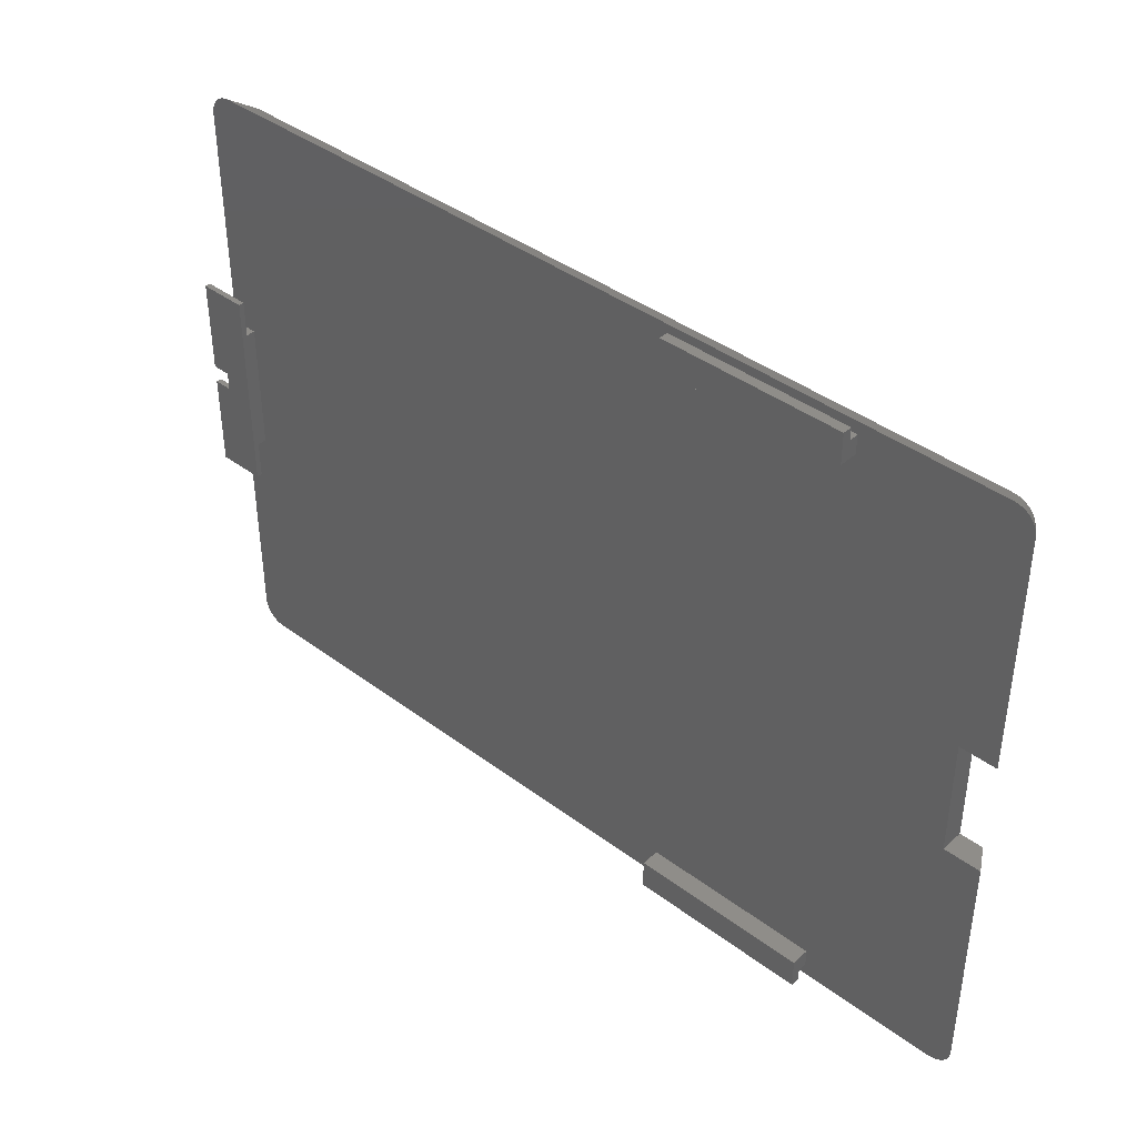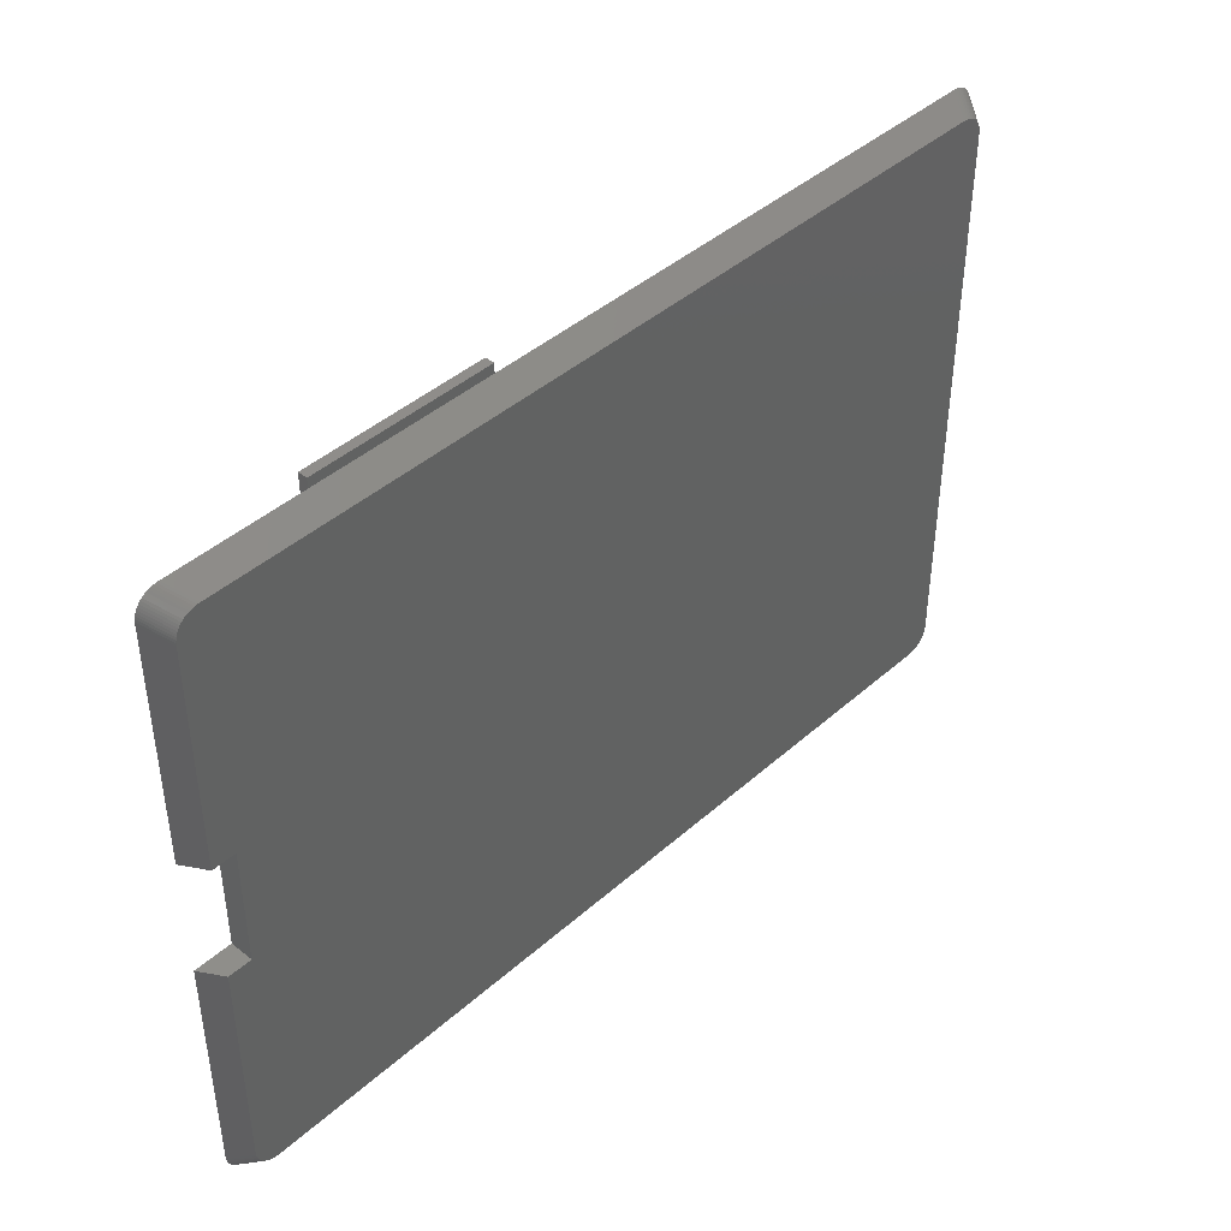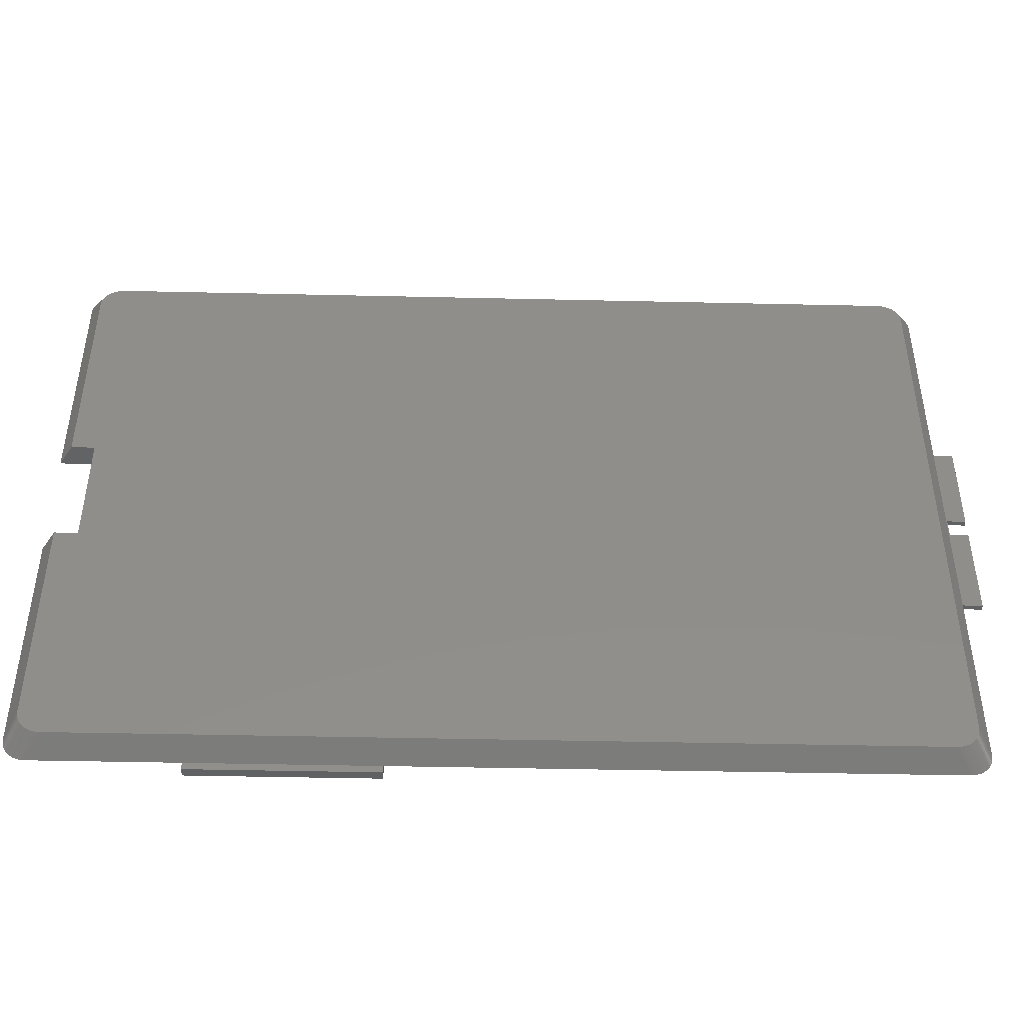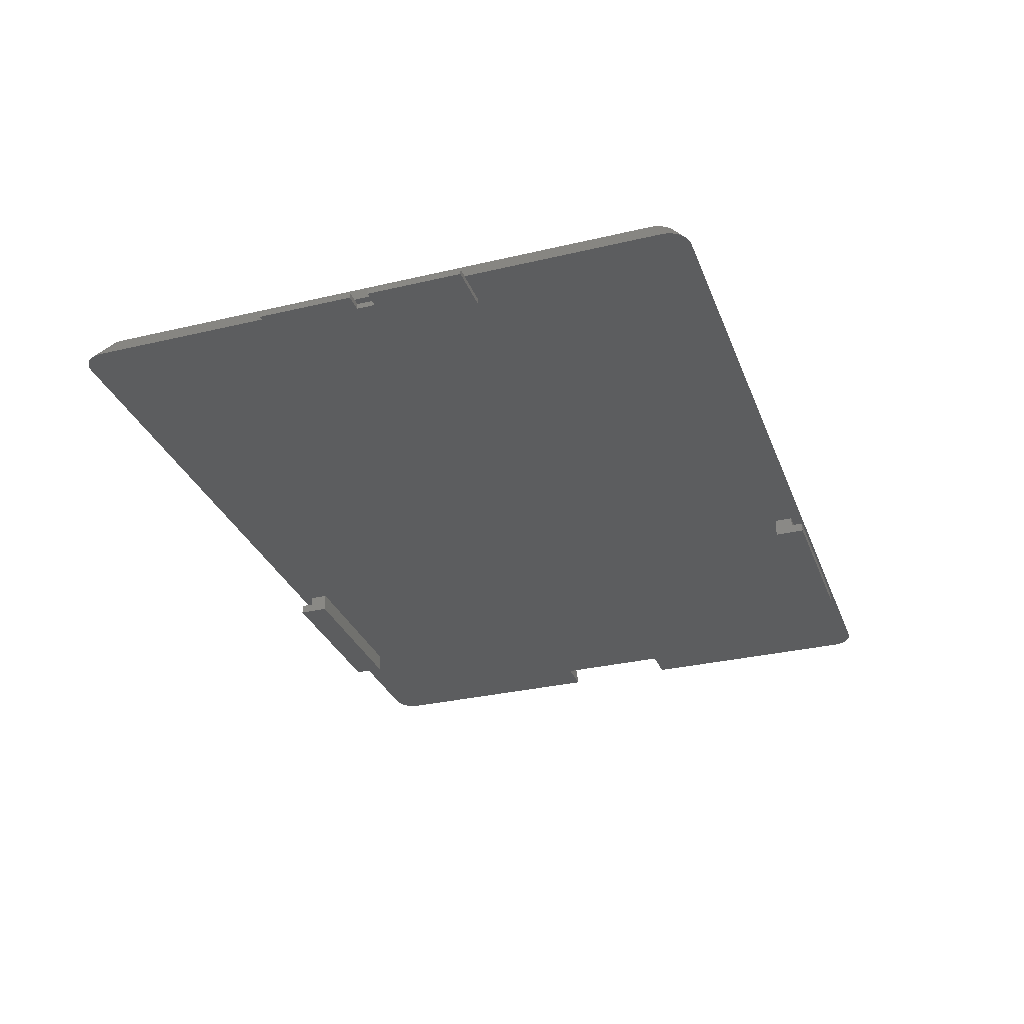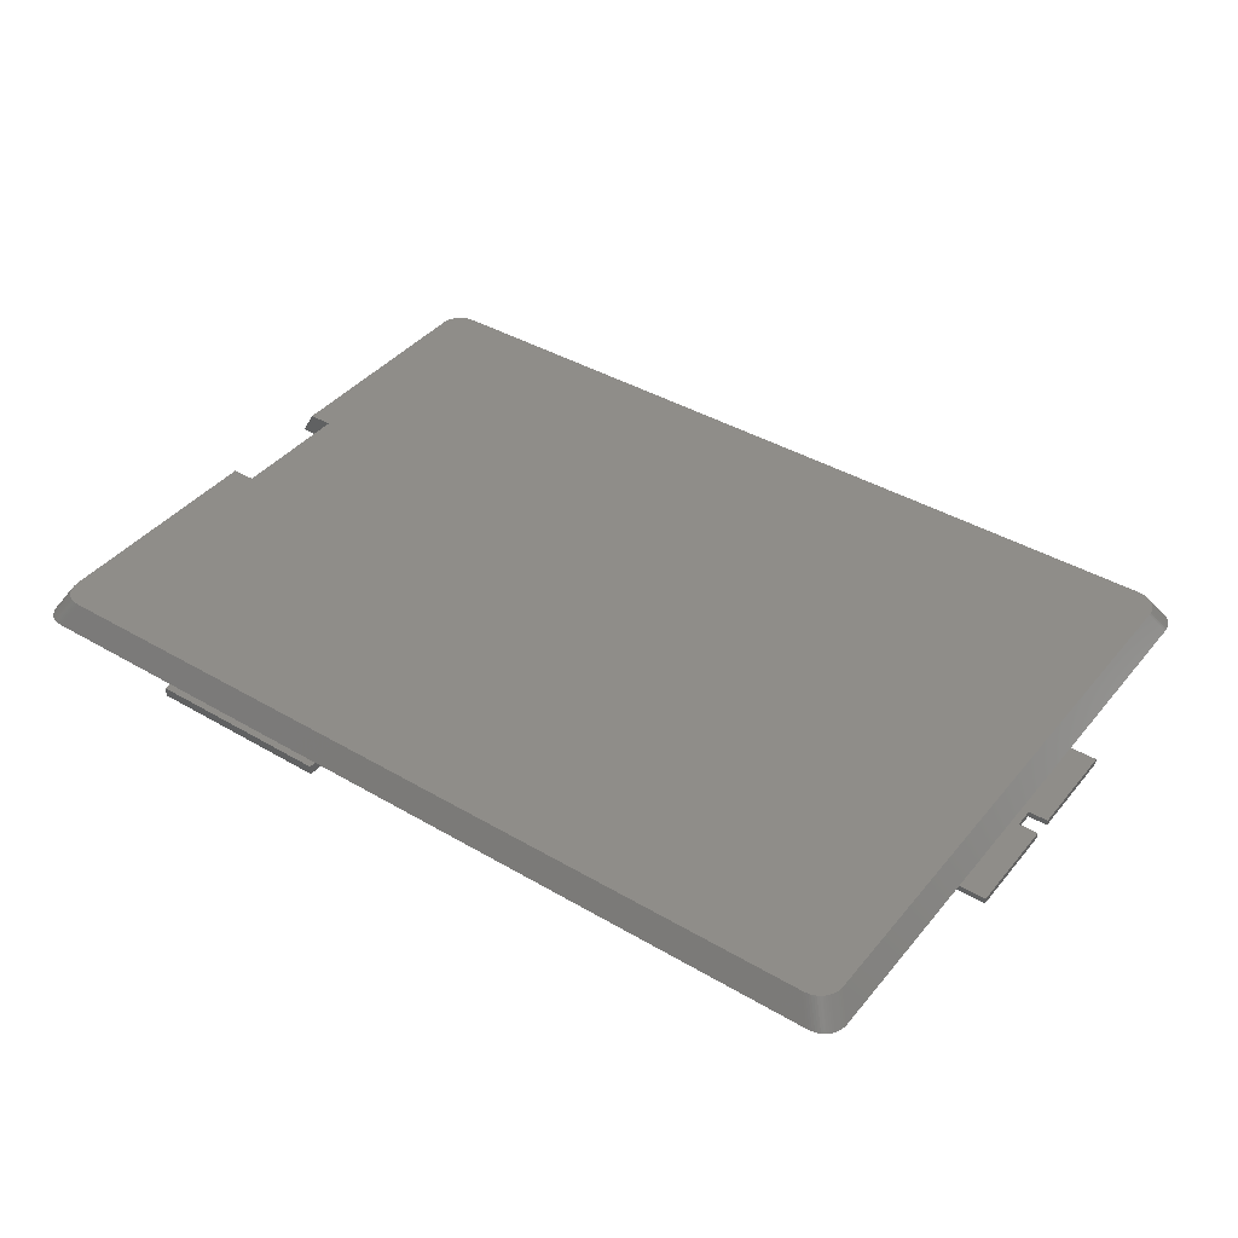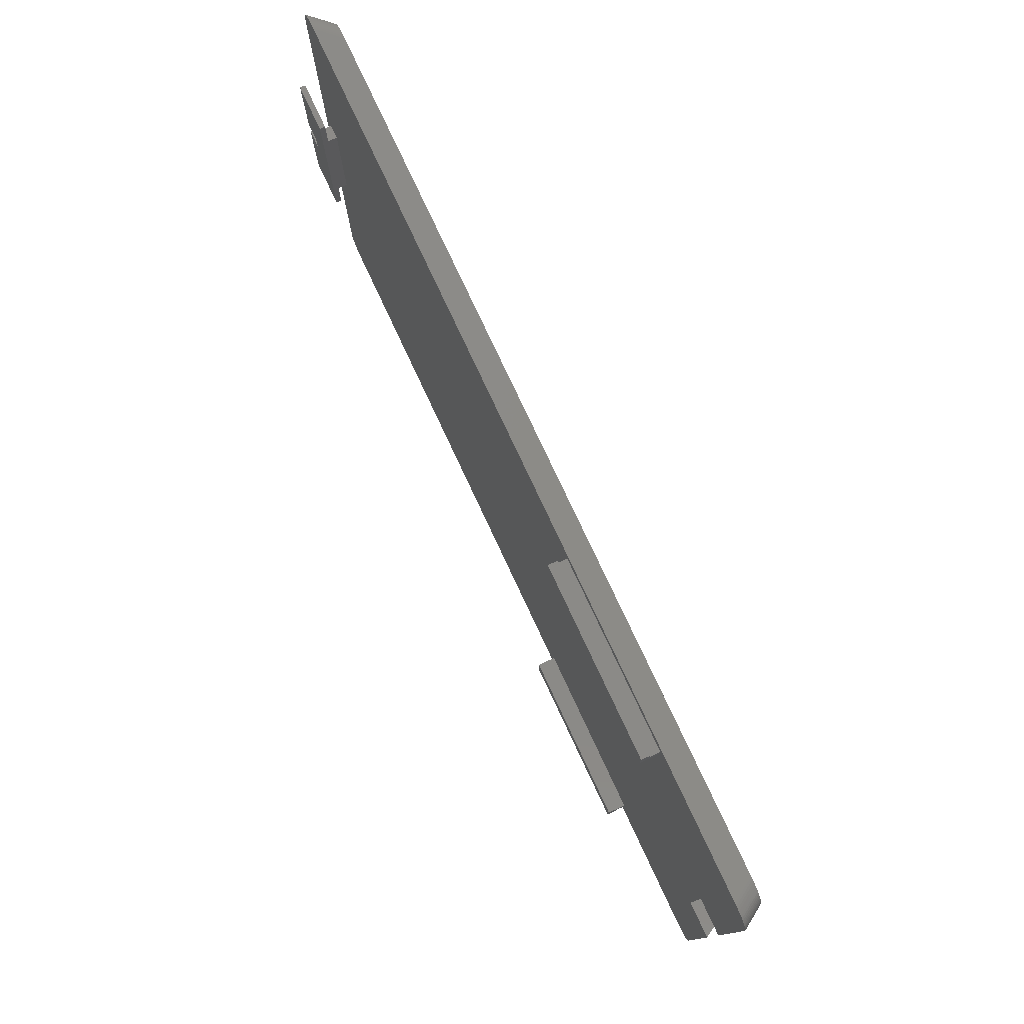
<metadata>
{"format":"stl","ext":"stl","renderer":"f3d","projection":"perspective","resolution":1024,"background":"white","views":[{"elev":40.7,"azim":42.4,"up":"+Z"},{"elev":42.5,"azim":133.5,"up":"+Z"},{"elev":-44.3,"azim":178.5,"up":"+Z"},{"elev":-30.9,"azim":-71.2,"up":"+Y"},{"elev":40.7,"azim":-144.4,"up":"+Y"},{"elev":78.0,"azim":64.9,"up":"+Z"}]}
</metadata>
<code>
# stl→obj: 192 verts, 380 faces
v 98.65 2 2.038
v 98.69 2 2.301
v 96.4 2 0.01169
v 96.13 2 0.0001006
v 94.7 2 40.7
v 81.3 2 65.3
v 94.7 2 27.9
v 61.8 2 65.3
v 3.7 2 27.15
v 3.7 2 41.45
v 2.4 2 66.03
v 61.8 2 67.3
v 5.2 2 41.45
v 98.7 2 40.7
v 98.7 2 66.03
v 98.69 2 66.3
v 98.7 2 2.573
v 81.3 2 3.3
v 81.3 2 1.3
v 61.8 2 1.3
v 4.972 2 0.0001006
v 4.438 2 0.04639
v 4.701 2 0.01169
v 2.412 2 2.301
v 2.4 2 2.573
v 96.66 2 0.04639
v 96.92 2 0.104
v 98.6 2 1.784
v 98.52 2 1.542
v 5.2 2 27.15
v 61.8 2 3.3
v 98.7 2 27.9
v 81.3 2 67.3
v 96.13 2 68.6
v 4.972 2 68.6
v 4.701 2 68.59
v 2.412 2 66.3
v 96.4 2 68.59
v 98.65 2 66.56
v 96.66 2 68.55
v 2.446 2 66.56
v 4.438 2 68.55
v 2.504 2 66.82
v 97.16 2 68.42
v 96.92 2 68.5
v 98.52 2 67.06
v 2.446 2 2.038
v 2.504 2 1.784
v 4.184 2 0.104
v 3.942 2 0.1841
v 98.6 2 66.82
v 97.16 2 0.1841
v 97.39 2 0.2861
v 98.41 2 1.312
v 98.29 2 1.097
v 97.6 2 68.19
v 97.39 2 68.31
v 98.29 2 67.5
v 4.184 2 68.5
v 3.942 2 68.42
v 2.584 2 67.06
v 3.712 2 68.31
v 2.686 2 67.29
v 2.809 2 67.5
v 98.41 2 67.29
v 97.6 2 0.4094
v 97.8 2 0.5533
v 98.15 2 0.8984
v 97.98 2 0.7166
v 2.584 2 1.542
v 2.686 2 1.312
v 3.712 2 0.2861
v 2.809 2 1.097
v 3.497 2 0.4094
v 97.8 2 68.05
v 98.15 2 67.7
v 97.98 2 67.88
v 3.298 2 0.5533
v 2.953 2 0.8984
v 3.116 2 0.7166
v 3.497 2 68.19
v 3.298 2 68.05
v 2.953 2 67.7
v 3.116 2 67.88
v 97.2 4.5 4.073
v 97.2 4.5 27.9
v 97.2 4.5 40.7
v 94.7 4.5 40.7
v 97.2 4.5 64.53
v 94.63 4.5 67.1
v 97.19 4.5 64.8
v 94.63 4.5 1.5
v 6.472 4.5 1.5
v 94.7 4.5 27.9
v 3.946 4.5 3.538
v 3.912 4.5 3.801
v 6.201 4.5 1.512
v 3.9 4.5 64.53
v 6.201 4.5 67.09
v 6.472 4.5 67.1
v 94.9 4.5 1.512
v 97.19 4.5 3.801
v 95.16 4.5 1.546
v 3.9 4.5 4.073
v 94.9 4.5 67.09
v 95.16 4.5 67.05
v 97.15 4.5 65.06
v 95.42 4.5 67
v 97.1 4.5 65.32
v 97.02 4.5 65.56
v 3.912 4.5 64.8
v 3.946 4.5 65.06
v 5.938 4.5 67.05
v 4.004 4.5 65.32
v 5.684 4.5 67
v 5.442 4.5 66.92
v 97.15 4.5 3.538
v 97.1 4.5 3.284
v 95.42 4.5 1.604
v 95.66 4.5 1.684
v 95.66 4.5 66.92
v 95.89 4.5 66.81
v 96.91 4.5 65.79
v 96.1 4.5 66.69
v 96.79 4.5 66
v 97.02 4.5 3.042
v 96.91 4.5 2.812
v 95.89 4.5 1.786
v 96.1 4.5 1.909
v 5.938 4.5 1.546
v 5.684 4.5 1.604
v 4.004 4.5 3.284
v 5.442 4.5 1.684
v 4.084 4.5 3.042
v 5.212 4.5 1.786
v 4.186 4.5 2.812
v 4.997 4.5 1.909
v 4.309 4.5 2.597
v 96.65 4.5 66.2
v 96.3 4.5 66.55
v 96.48 4.5 66.38
v 4.084 4.5 65.56
v 4.186 4.5 65.79
v 5.212 4.5 66.81
v 4.309 4.5 66
v 4.997 4.5 66.69
v 4.453 4.5 66.2
v 4.798 4.5 66.55
v 4.616 4.5 66.38
v 4.453 4.5 2.398
v 4.798 4.5 2.053
v 4.616 4.5 2.217
v 96.79 4.5 2.597
v 96.65 4.5 2.398
v 96.3 4.5 2.053
v 96.48 4.5 2.217
v 81.3 1 68.6
v 81.3 0 68.6
v 81.3 1 67.3
v 81.3 0 65.3
v 61.8 1 67.3
v 61.8 0 65.3
v 61.8 1 68.6
v 61.8 0 68.6
v 81.3 1 1.3
v 81.3 0 3.3
v 81.3 1 0.0001006
v 81.3 0 0.0001006
v 61.8 0 3.3
v 61.8 1 0.0001006
v 61.8 0 0.0001006
v 61.8 1 1.3
v 5.2 1 41.45
v 5.2 1 45.55
v 5.2 0.4 45.55
v 5.2 0.4 23.05
v 5.2 1 23.05
v 5.2 1 27.15
v 3.7 1 41.45
v 3.7 1 27.15
v 0 0.4 45.55
v 0 1 45.55
v 0 0.4 35.3
v 0 1 35.3
v 2 0.4 35.3
v 2 1 35.3
v 2 0.4 33.3
v 2 1 33.3
v 0 0.4 33.3
v 0 1 33.3
v 0 0.4 23.05
v 0 1 23.05
f 1 2 3
f 3 2 4
f 5 6 7
f 7 6 8
f 9 10 11
f 12 10 8
f 8 10 13
f 8 13 7
f 5 14 6
f 6 14 15
f 6 15 16
f 17 18 2
f 2 18 19
f 2 19 4
f 4 19 20
f 4 20 21
f 22 23 24
f 24 23 21
f 24 21 25
f 3 26 1
f 1 26 27
f 1 27 28
f 28 27 29
f 11 25 9
f 9 25 21
f 9 21 30
f 30 21 20
f 30 20 13
f 13 20 31
f 13 31 7
f 7 31 18
f 7 18 32
f 32 18 17
f 33 34 12
f 12 34 35
f 12 35 10
f 10 35 36
f 10 36 11
f 11 36 37
f 33 6 34
f 34 6 16
f 34 16 38
f 38 16 39
f 38 39 40
f 37 36 41
f 41 36 42
f 41 42 43
f 44 45 46
f 24 47 22
f 22 47 48
f 22 48 49
f 49 48 50
f 40 39 45
f 45 39 51
f 45 51 46
f 27 52 29
f 29 52 53
f 29 53 54
f 54 53 55
f 56 57 58
f 42 59 43
f 43 59 60
f 43 60 61
f 61 60 62
f 61 62 63
f 63 62 64
f 44 46 57
f 57 46 65
f 57 65 58
f 53 66 55
f 55 66 67
f 55 67 68
f 68 67 69
f 48 70 50
f 50 70 71
f 50 71 72
f 72 71 73
f 72 73 74
f 56 58 75
f 75 58 76
f 75 76 77
f 74 73 78
f 78 73 79
f 78 79 80
f 62 81 64
f 64 81 82
f 64 82 83
f 83 82 84
f 85 86 17
f 17 86 32
f 87 88 89
f 89 88 90
f 89 90 91
f 92 93 85
f 85 93 94
f 85 94 86
f 95 96 97
f 98 99 88
f 88 99 100
f 88 100 90
f 92 85 101
f 101 85 102
f 101 102 103
f 98 88 104
f 104 88 94
f 104 94 96
f 96 94 93
f 96 93 97
f 90 105 91
f 91 105 106
f 91 106 107
f 107 106 108
f 107 108 109
f 109 108 110
f 98 111 99
f 99 111 112
f 99 112 113
f 113 112 114
f 113 114 115
f 115 114 116
f 102 117 103
f 103 117 118
f 103 118 119
f 119 118 120
f 108 121 110
f 110 121 122
f 110 122 123
f 123 122 124
f 123 124 125
f 118 126 120
f 120 126 127
f 120 127 128
f 128 127 129
f 97 130 95
f 95 130 131
f 95 131 132
f 132 131 133
f 132 133 134
f 134 133 135
f 134 135 136
f 136 135 137
f 136 137 138
f 125 124 139
f 139 124 140
f 139 140 141
f 114 142 116
f 116 142 143
f 116 143 144
f 144 143 145
f 144 145 146
f 146 145 147
f 146 147 148
f 148 147 149
f 138 137 150
f 150 137 151
f 150 151 152
f 127 153 129
f 129 153 154
f 129 154 155
f 155 154 156
f 35 34 100
f 100 34 90
f 98 104 11
f 11 104 25
f 15 14 89
f 89 14 87
f 4 21 92
f 92 21 93
f 7 94 5
f 5 94 88
f 32 86 7
f 7 86 94
f 5 88 14
f 14 88 87
f 157 158 159
f 159 158 160
f 159 160 33
f 33 160 6
f 161 159 12
f 12 159 33
f 12 8 161
f 161 8 162
f 161 162 163
f 163 162 164
f 160 162 6
f 6 162 8
f 19 18 165
f 165 18 166
f 165 166 167
f 167 166 168
f 169 166 31
f 31 166 18
f 170 171 172
f 172 171 169
f 172 169 20
f 20 169 31
f 165 172 19
f 19 172 20
f 173 174 175
f 176 177 178
f 30 13 178
f 178 13 173
f 178 173 176
f 176 173 175
f 179 173 10
f 10 173 13
f 180 179 9
f 9 179 10
f 178 180 30
f 30 180 9
f 181 175 182
f 182 175 174
f 183 181 184
f 184 181 182
f 185 183 186
f 186 183 184
f 187 185 188
f 188 185 186
f 189 187 190
f 190 187 188
f 191 189 192
f 192 189 190
f 176 191 177
f 177 191 192
f 187 189 191
f 175 181 183
f 183 185 175
f 175 185 187
f 175 187 176
f 176 187 191
f 186 184 182
f 178 177 180
f 180 177 192
f 174 173 182
f 182 173 179
f 182 179 186
f 186 179 180
f 186 180 188
f 188 180 192
f 188 192 190
f 164 158 163
f 163 158 157
f 160 158 162
f 162 158 164
f 161 163 159
f 159 163 157
f 165 167 172
f 172 167 170
f 168 171 167
f 167 171 170
f 168 166 171
f 171 166 169
f 98 11 111
f 111 11 37
f 111 37 112
f 112 37 41
f 112 41 114
f 114 41 43
f 114 43 142
f 142 43 61
f 142 61 143
f 143 61 63
f 143 63 145
f 145 63 64
f 145 64 147
f 147 64 83
f 147 83 149
f 83 84 149
f 149 84 82
f 149 82 148
f 148 82 81
f 148 81 146
f 146 81 62
f 146 62 144
f 144 62 60
f 144 60 116
f 116 60 59
f 116 59 115
f 115 59 42
f 115 42 113
f 113 42 36
f 113 36 99
f 99 36 35
f 99 35 100
f 90 34 105
f 105 34 38
f 105 38 106
f 106 38 40
f 106 40 108
f 108 40 45
f 108 45 121
f 121 45 44
f 121 44 122
f 122 44 57
f 122 57 124
f 124 57 56
f 124 56 140
f 140 56 75
f 140 75 141
f 75 77 141
f 141 77 76
f 141 76 139
f 139 76 58
f 139 58 125
f 125 58 65
f 125 65 123
f 123 65 46
f 123 46 110
f 110 46 51
f 110 51 109
f 109 51 39
f 109 39 107
f 107 39 16
f 107 16 91
f 91 16 15
f 91 15 89
f 85 17 102
f 102 17 2
f 102 2 117
f 117 2 1
f 117 1 118
f 118 1 28
f 118 28 126
f 126 28 29
f 126 29 127
f 127 29 54
f 127 54 153
f 153 54 55
f 153 55 154
f 154 55 68
f 154 68 156
f 68 69 156
f 156 69 67
f 156 67 155
f 155 67 66
f 155 66 129
f 129 66 53
f 129 53 128
f 128 53 52
f 128 52 120
f 120 52 27
f 120 27 119
f 119 27 26
f 119 26 103
f 103 26 3
f 103 3 101
f 101 3 4
f 101 4 92
f 93 21 97
f 97 21 23
f 97 23 130
f 130 23 22
f 130 22 131
f 131 22 49
f 131 49 133
f 133 49 50
f 133 50 135
f 135 50 72
f 135 72 137
f 137 72 74
f 137 74 151
f 151 74 78
f 151 78 152
f 78 80 152
f 152 80 79
f 152 79 150
f 150 79 73
f 150 73 138
f 138 73 71
f 138 71 136
f 136 71 70
f 136 70 134
f 134 70 48
f 134 48 132
f 132 48 47
f 132 47 95
f 95 47 24
f 95 24 96
f 96 24 25
f 96 25 104

</code>
